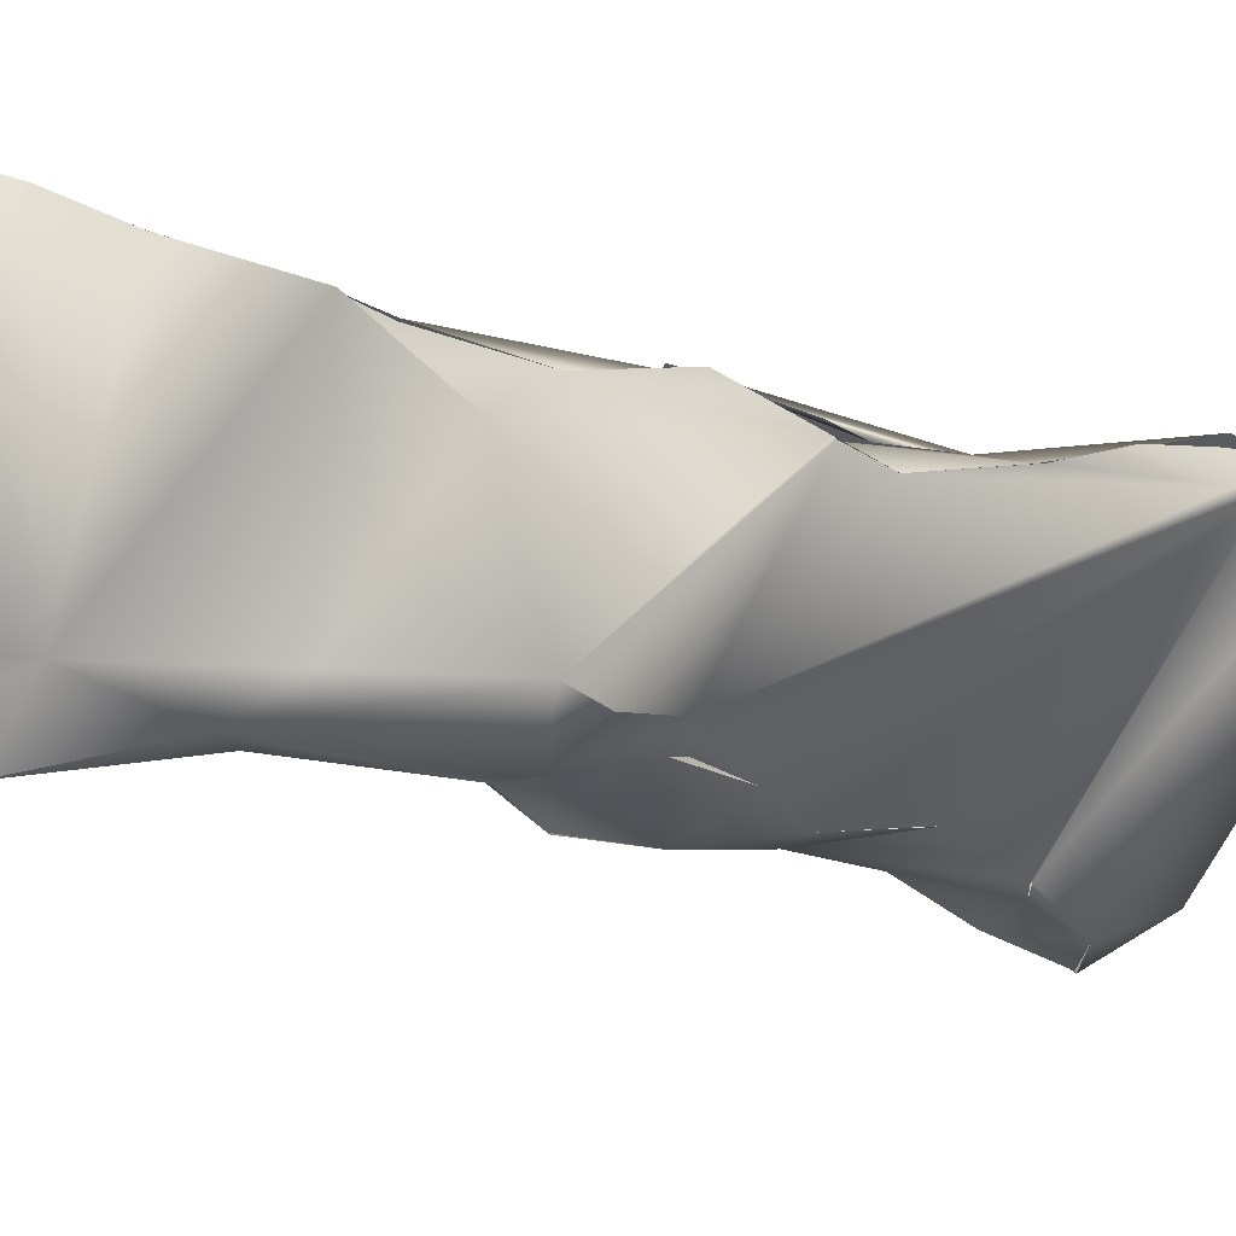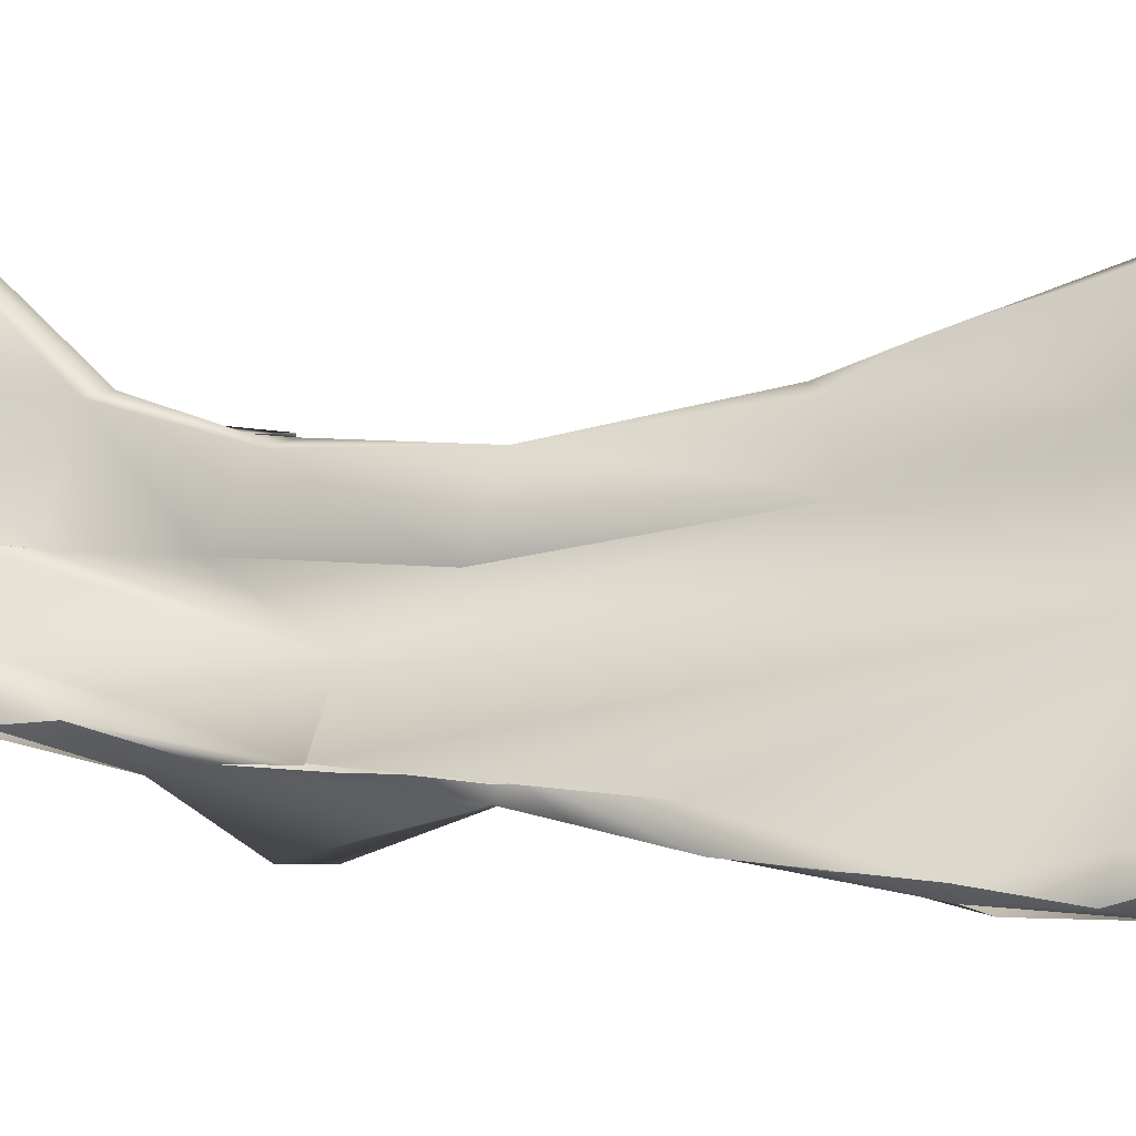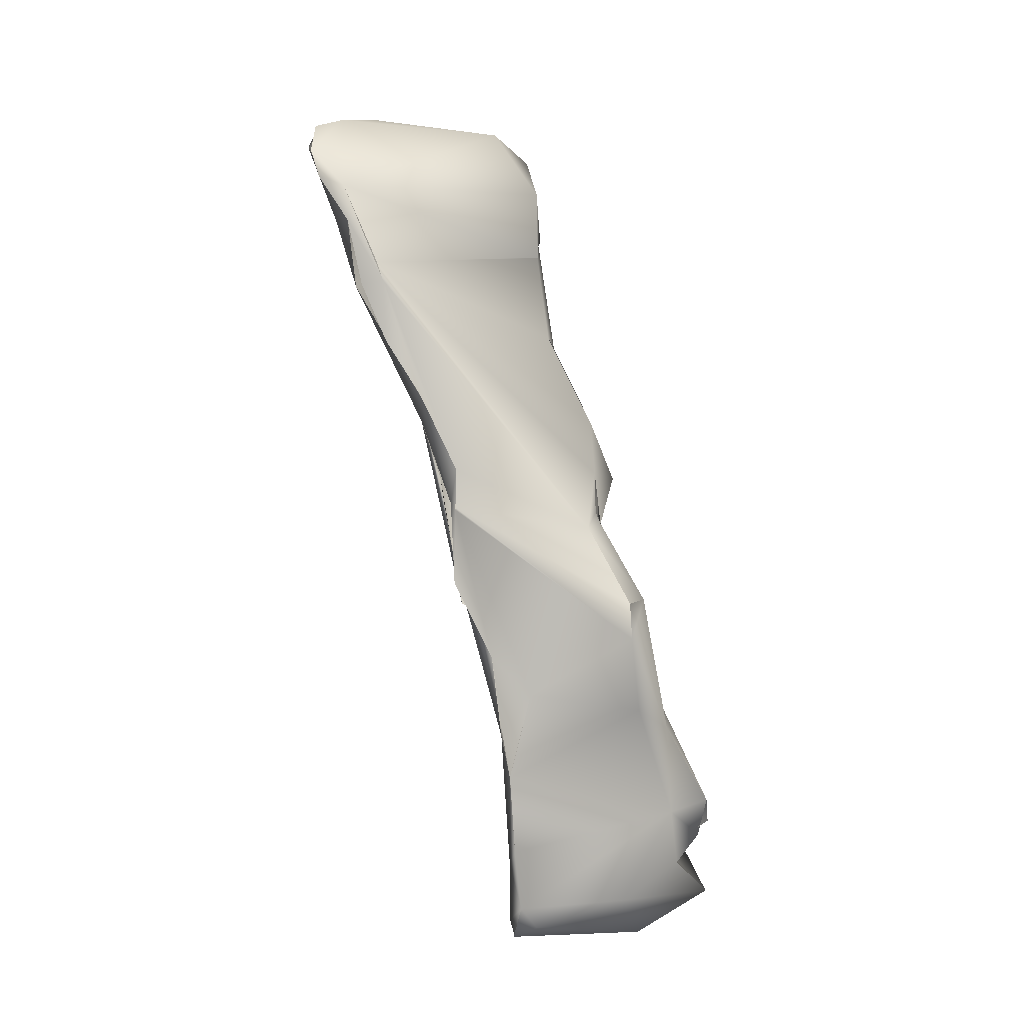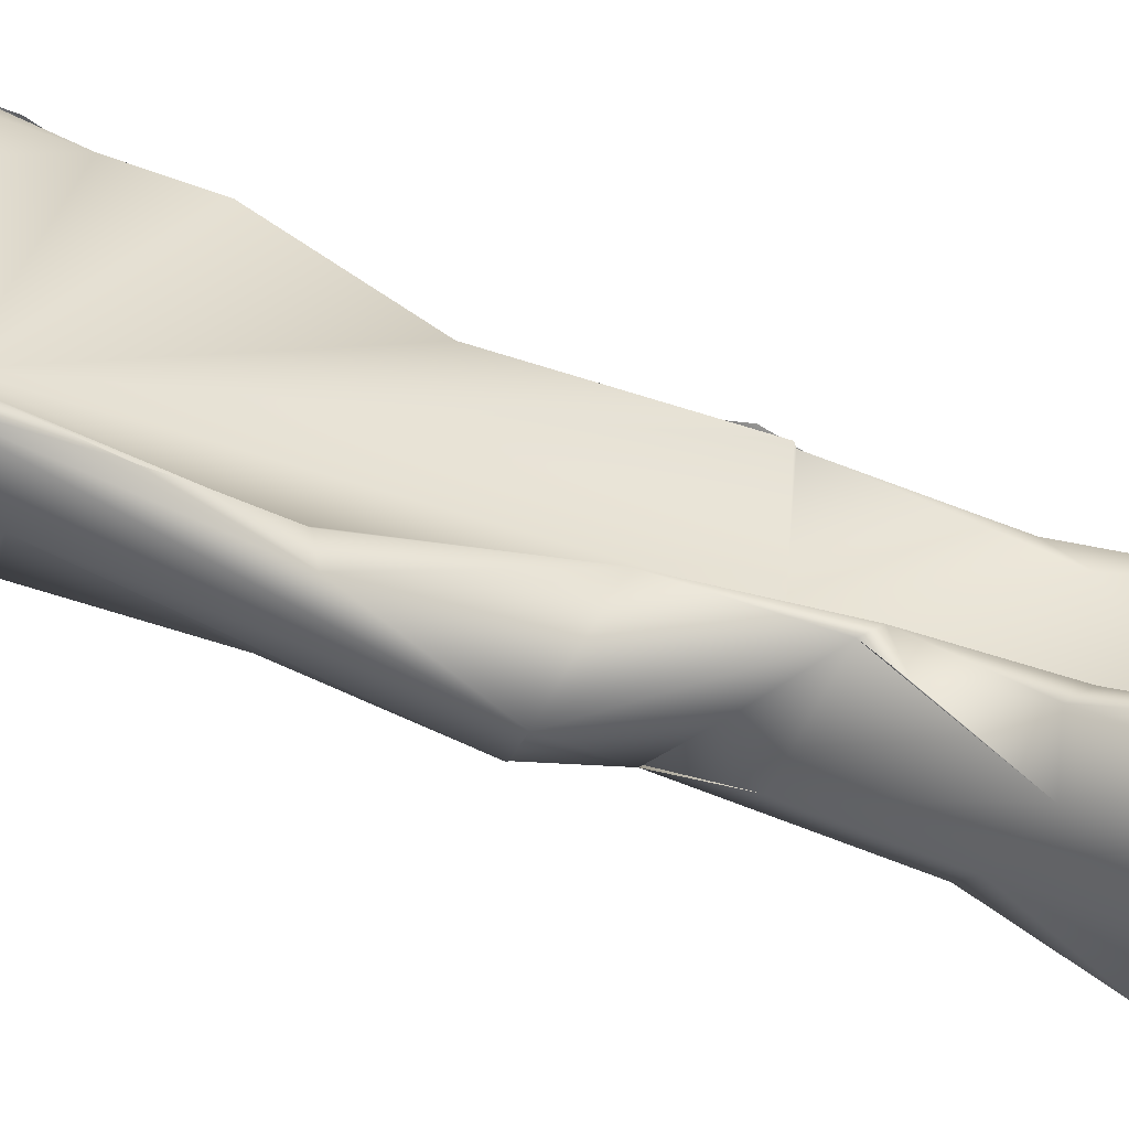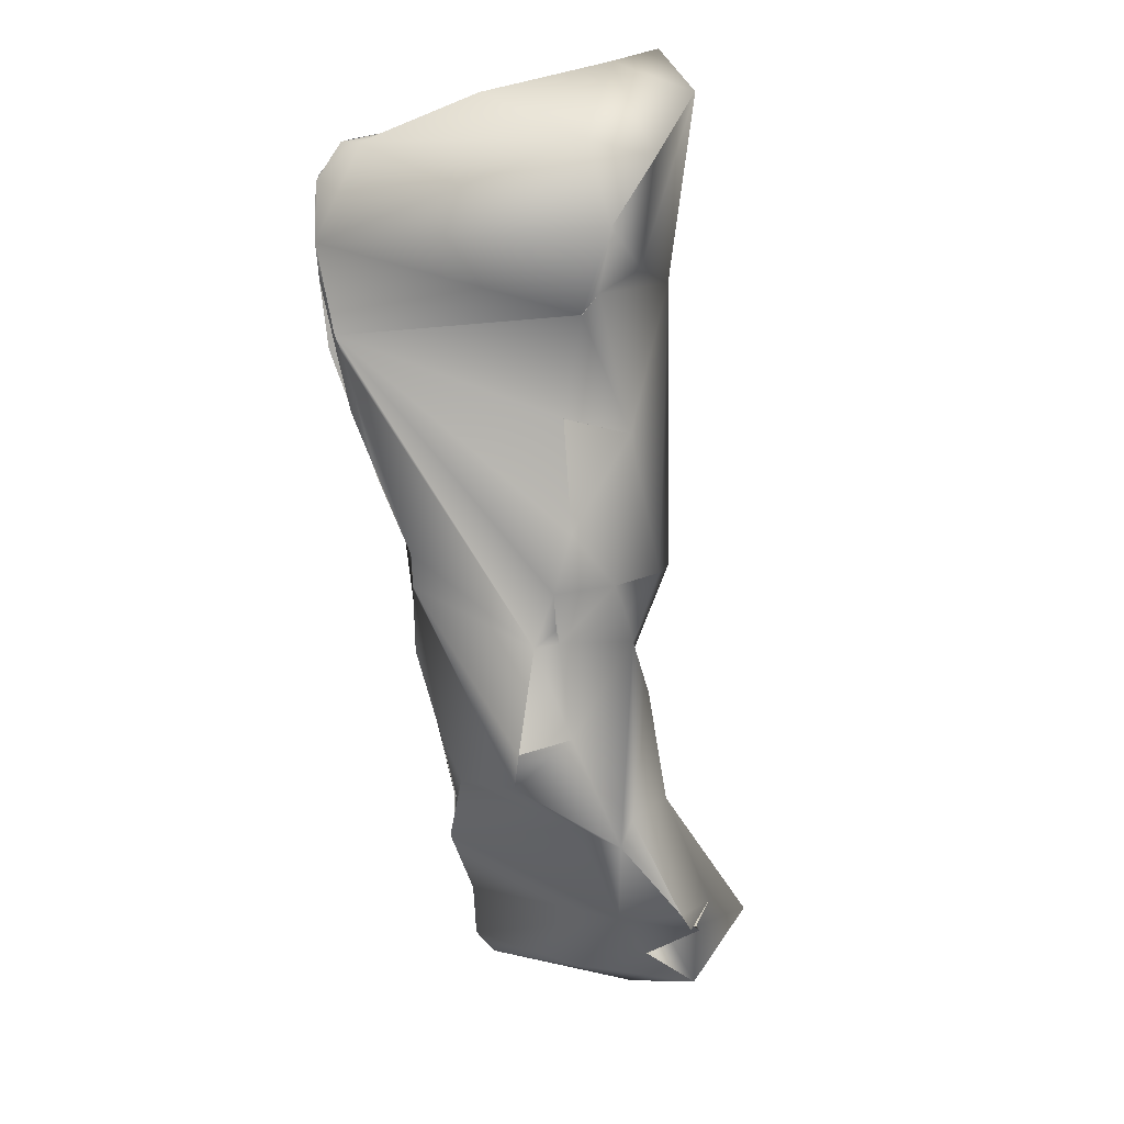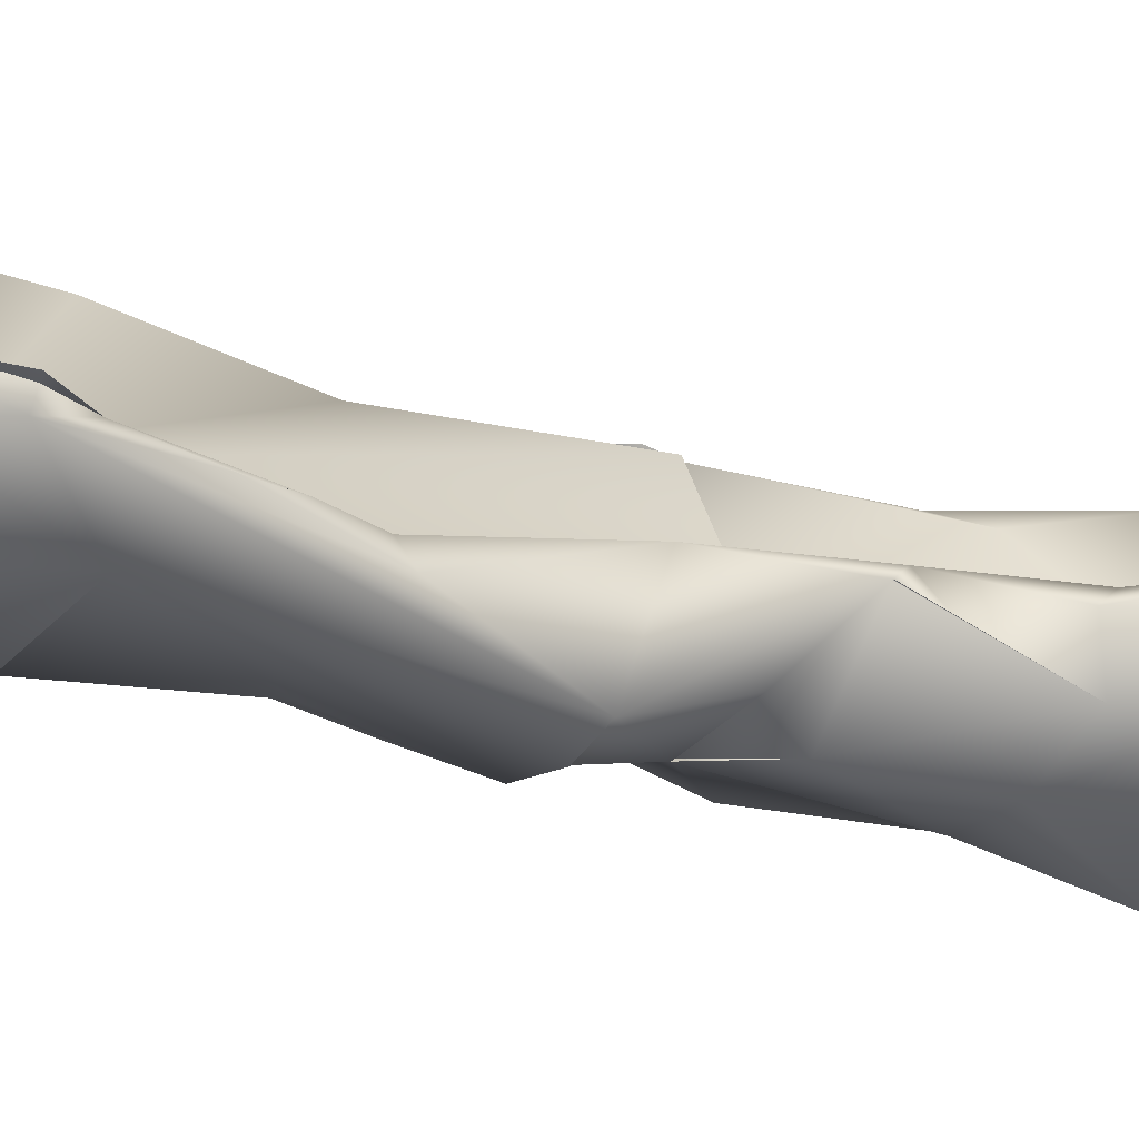
<metadata>
{"format":"obj","ext":"obj","renderer":"f3d","projection":"perspective","resolution":1024,"background":"white","views":[{"elev":-35.9,"azim":49.4,"up":"+Z"},{"elev":57.6,"azim":103.1,"up":"+Z"},{"elev":-2.0,"azim":106.0,"up":"+Y"},{"elev":26.9,"azim":-79.2,"up":"+Z"},{"elev":31.8,"azim":156.6,"up":"+Y"},{"elev":18.4,"azim":-103.5,"up":"+Z"}]}
</metadata>
<code>
o FJ1785.obj_grp1.703
v 0.1406 -0.2734 7.226
v 0.1405 -0.2824 7.225
v 0.14 -0.2936 7.217
v 0.1381 -0.2702 7.234
v 0.1362 -0.2627 7.237
v 0.1353 -0.262 7.238
v 0.1353 -0.2817 7.23
v 0.1405 -0.2824 7.225
v 0.1386 -0.2982 7.216
v 0.1386 -0.2989 7.222
v 0.1399 -0.2998 7.223
v 0.1375 -0.3137 7.216
v 0.1343 -0.3288 7.207
v 0.1262 -0.2529 7.232
v 0.129 -0.2547 7.239
v 0.1274 -0.2544 7.238
v 0.1285 -0.2599 7.24
v 0.1232 -0.2582 7.24
v 0.1344 -0.3272 7.208
v 0.1287 -0.3336 7.209
v 0.09036 -0.2755 7.217
v 0.1096 -0.361 7.169
v 0.1295 -0.3465 7.199
v 0.126 -0.3549 7.202
v 0.1269 -0.3482 7.205
v 0.1293 -0.3561 7.2
v 0.1295 -0.3465 7.199
v 0.1293 -0.3567 7.2
v 0.1282 -0.3572 7.203
v 0.1281 -0.3808 7.198
v 0.1292 -0.3755 7.2
v 0.1209 -0.3897 7.155
v 0.1193 -0.3807 7.156
v 0.1269 -0.3947 7.191
v 0.1279 -0.3812 7.197
v 0.1269 -0.3947 7.191
v 0.1251 -0.4041 7.181
v 0.124 -0.4147 7.189
v 0.1238 -0.4147 7.189
v 0.1267 -0.425 7.186
v 0.1257 -0.4251 7.186
v 0.1208 -0.4448 7.186
v 0.1093 -0.2522 7.235
v 0.1122 -0.2535 7.236
v 0.1093 -0.2522 7.235
v 0.1193 -0.3807 7.156
v 0.1057 -0.3798 7.155
v 0.1045 -0.3833 7.185
v 0.09392 -0.4142 7.152
v 0.1033 -0.4089 7.157
v 0.1166 -0.4232 7.188
v 0.09465 -0.4363 7.151
v 0.1172 -0.4484 7.189
v 0.1257 -0.4251 7.186
v 0.1208 -0.4592 7.185
v 0.1017 -0.459 7.162
v 0.1171 -0.4645 7.181
v 0.1108 -0.464 7.19
v 0.1143 -0.4659 7.188
v 0.1132 -0.4679 7.189
v 0.106 -0.4687 7.191
v 0.0817 -0.2489 7.203
v 0.09584 -0.2457 7.234
v 0.09654 -0.2463 7.234
v 0.1047 -0.3465 7.169
v 0.1041 -0.3568 7.169
v 0.104 -0.3598 7.167
v 0.1193 -0.3807 7.156
v 0.0922 -0.4052 7.183
v 0.09273 -0.4418 7.174
v 0.08541 -0.4701 7.162
v 0.0774 -0.4701 7.197
v 0.06877 -0.2457 7.233
v 0.08053 -0.2662 7.191
v 0.08899 -0.2855 7.189
v 0.08889 -0.2857 7.189
v 0.08416 -0.2814 7.19
v 0.07791 -0.3215 7.205
v 0.09563 -0.3088 7.184
v 0.09569 -0.3088 7.184
v 0.09901 -0.3325 7.171
v 0.07727 -0.3178 7.186
v 0.0894 -0.3472 7.167
v 0.09145 -0.3701 7.191
v 0.08245 -0.3674 7.171
v 0.08382 -0.3597 7.173
v 0.08984 -0.4081 7.154
v 0.09145 -0.3701 7.191
v 0.09107 -0.4293 7.174
v 0.08049 -0.4345 7.144
v 0.07331 -0.4448 7.147
v 0.08662 -0.4507 7.151
v 0.09262 -0.4419 7.174
v 0.07772 -0.456 7.186
v 0.0774 -0.4701 7.197
v 0.06787 -0.4673 7.199
v 0.06427 -0.4703 7.198
v 0.0658 -0.2676 7.222
v 0.07223 -0.2784 7.193
v 0.06676 -0.2546 7.198
v 0.06971 -0.2856 7.219
v 0.05557 -0.293 7.212
v 0.06748 -0.3286 7.21
v 0.07867 -0.3667 7.202
v 0.07384 -0.3519 7.175
v 0.07739 -0.3847 7.172
v 0.08305 -0.3676 7.171
v 0.07744 -0.3785 7.182
v 0.08204 -0.3989 7.196
v 0.07837 -0.3957 7.195
v 0.07898 -0.3955 7.195
v 0.07704 -0.4029 7.191
v 0.07546 -0.4133 7.164
v 0.07444 -0.4219 7.191
v 0.07751 -0.4258 7.192
v 0.08049 -0.4345 7.144
v 0.08049 -0.4345 7.144
v 0.07153 -0.448 7.152
v 0.07548 -0.4598 7.145
v 0.08627 -0.451 7.151
v 0.07853 -0.4509 7.153
v 0.06282 -0.2417 7.231
v 0.06661 -0.2541 7.198
v 0.04522 -0.2484 7.221
v 0.06096 -0.3178 7.217
v 0.0737 -0.3518 7.175
v 0.06708 -0.3561 7.184
v 0.0627 -0.3307 7.206
v 0.07043 -0.4222 7.179
v 0.06657 -0.4431 7.155
v 0.07751 -0.4404 7.144
v 0.07266 -0.4472 7.153
v 0.04744 -0.4644 7.17
v 0.05905 -0.4545 7.199
v 0.04791 -0.4644 7.17
v 0.0774 -0.4701 7.197
v 0.04512 -0.244 7.242
v 0.04864 -0.2571 7.248
v 0.05182 -0.2481 7.245
v 0.05067 -0.2685 7.242
v 0.05086 -0.2856 7.238
v 0.05386 -0.2927 7.231
v 0.05753 -0.3085 7.222
v 0.04745 -0.2836 7.233
v 0.05791 -0.3097 7.221
v 0.04991 -0.4592 7.194
v 0.04769 -0.4645 7.19
v 0.04145 -0.2497 7.237
v 0.05075 -0.2852 7.236
f 2 1 4
f 5 4 1
f 6 7 8
f 1 2 9
f 9 2 10
f 8 7 11
f 10 12 9
f 5 14 15
f 14 5 1
f 6 16 17
f 16 18 17
f 17 7 6
f 19 9 12
f 13 11 20
f 11 21 20
f 9 22 3
f 9 19 23
f 13 20 24
f 9 23 22
f 23 26 22
f 13 24 27
f 27 24 28
f 29 25 30
f 28 24 31
f 32 33 26
f 26 28 32
f 28 31 34
f 32 28 37
f 28 34 37
f 36 35 38
f 34 39 37
f 37 39 41
f 43 15 14
f 44 7 17
f 45 18 16
f 21 11 7
f 30 25 20
f 30 20 21
f 22 26 33
f 46 32 47
f 48 35 30
f 32 49 47
f 50 49 32
f 50 32 37
f 51 38 35
f 40 52 50
f 40 42 52
f 53 54 38
f 38 51 53
f 54 53 42
f 42 53 55
f 55 52 42
f 52 55 56
f 56 55 57
f 58 55 53
f 58 59 55
f 57 55 60
f 58 61 59
f 62 14 1
f 62 63 14
f 63 43 14
f 21 7 44
f 64 21 44
f 3 22 65
f 66 65 22
f 67 66 22
f 67 22 47
f 22 68 47
f 48 51 35
f 37 40 50
f 70 51 48
f 70 53 51
f 57 60 71
f 73 21 64
f 74 1 75
f 1 3 75
f 75 3 76
f 3 79 76
f 80 81 82
f 79 3 81
f 81 3 65
f 83 81 65
f 81 83 82
f 30 21 48
f 83 65 67
f 78 84 48
f 85 67 47
f 49 85 47
f 84 69 48
f 69 89 48
f 52 49 50
f 52 90 49
f 91 90 52
f 89 70 48
f 56 92 52
f 52 92 91
f 70 93 94
f 53 70 58
f 70 94 58
f 95 61 58
f 97 71 60
f 60 72 97
f 74 62 1
f 98 21 73
f 74 99 100
f 78 21 101
f 77 74 75
f 99 74 77
f 102 77 82
f 76 79 82
f 77 76 82
f 78 48 21
f 78 103 104
f 86 83 67
f 86 105 83
f 85 105 86
f 78 104 88
f 87 106 85
f 85 86 67
f 49 87 85
f 108 107 106
f 104 109 88
f 109 69 88
f 104 111 109
f 111 112 109
f 87 113 106
f 112 114 109
f 115 69 109
f 114 115 109
f 87 49 116
f 87 117 113
f 115 89 69
f 94 89 115
f 56 119 92
f 120 92 119
f 91 92 118
f 119 121 120
f 118 92 121
f 121 119 118
f 89 94 93
f 71 56 57
f 119 56 71
f 94 96 58
f 96 95 58
f 62 122 63
f 100 124 123
f 123 122 62
f 122 73 64
f 62 74 123
f 98 101 21
f 99 77 102
f 103 101 125
f 126 102 82
f 103 78 101
f 82 83 126
f 126 105 127
f 105 85 127
f 128 104 103
f 127 104 128
f 85 107 108
f 85 108 127
f 108 111 127
f 127 111 104
f 108 106 111
f 111 106 129
f 111 129 110
f 110 129 112
f 106 113 129
f 112 129 114
f 113 117 130
f 117 131 130
f 131 132 130
f 130 118 133
f 115 114 134
f 96 94 134
f 94 115 134
f 97 136 96
f 122 137 73
f 73 138 98
f 139 73 137
f 73 139 138
f 138 140 98
f 140 141 98
f 141 101 98
f 142 101 141
f 101 142 125
f 143 145 142
f 142 145 125
f 102 126 127
f 125 128 103
f 143 128 125
f 119 133 118
f 135 133 119
f 130 133 113
f 146 129 113
f 114 129 146
f 119 71 135
f 71 97 135
f 135 97 147
f 97 96 134
f 97 134 146
f 123 124 122
f 122 124 137
f 124 148 137
f 139 137 138
f 137 148 138
f 100 99 124
f 144 138 148
f 99 102 124
f 149 138 144
f 124 144 148
f 138 149 140
f 102 144 124
f 149 144 142
f 102 127 144
f 144 143 142
f 144 128 143
f 144 127 128
f 146 113 133
f 134 114 146
f 133 147 146
f 146 147 97

</code>
